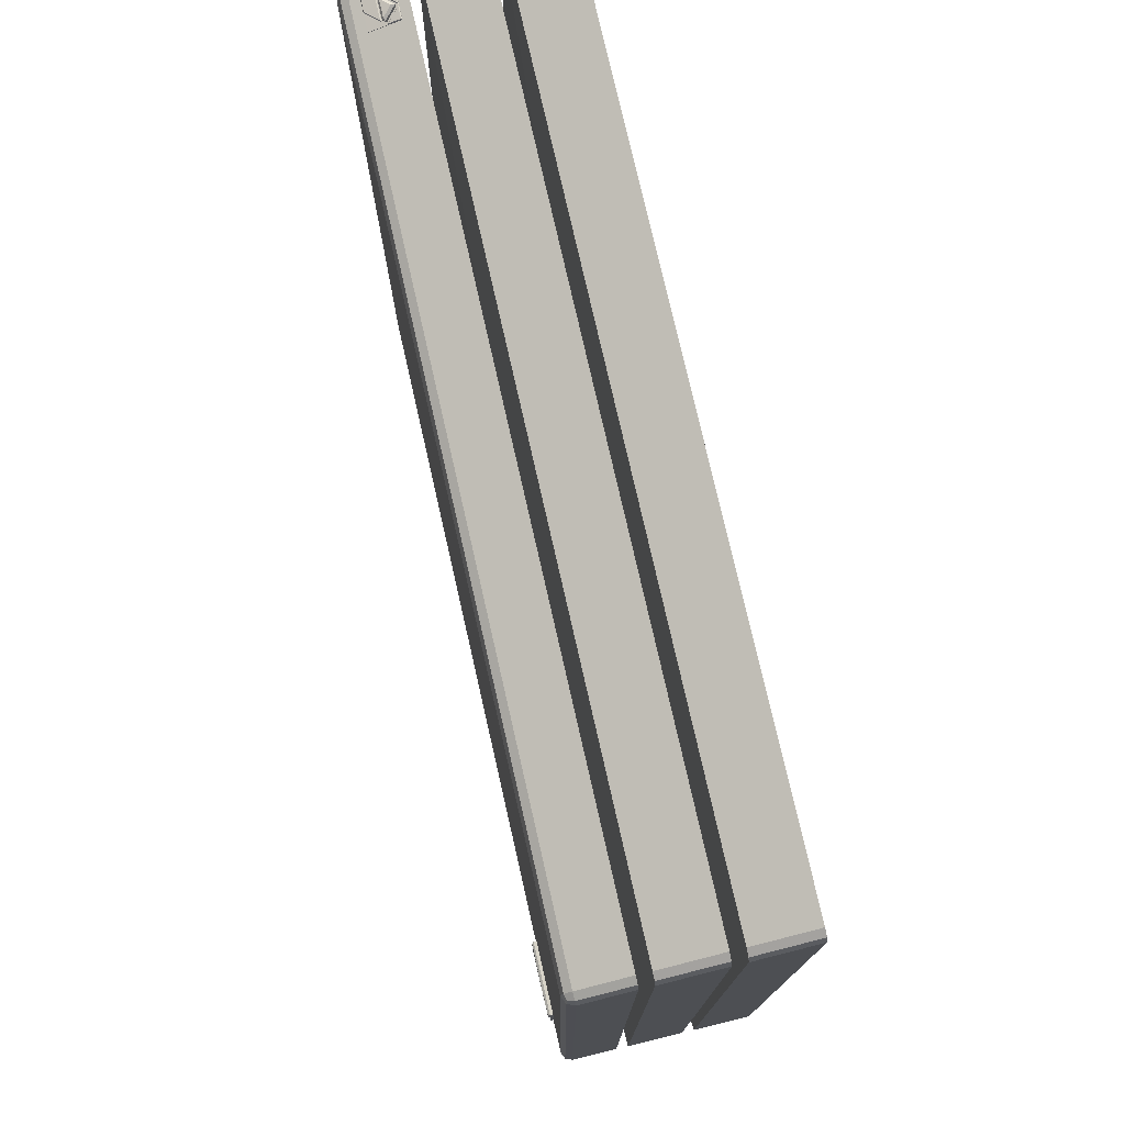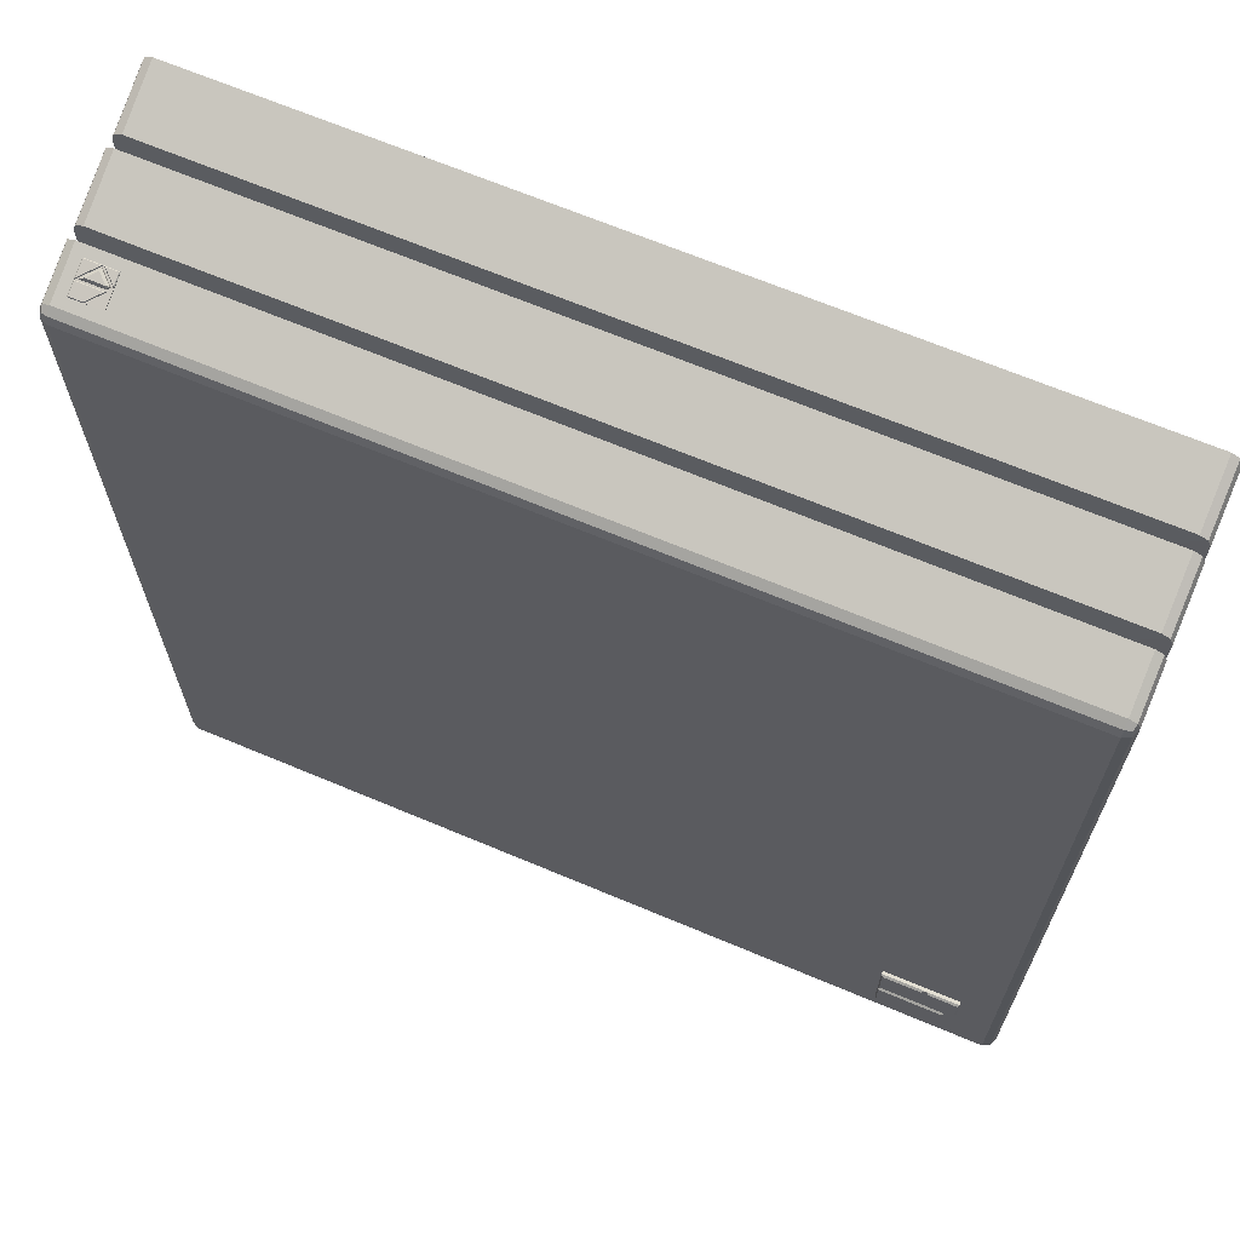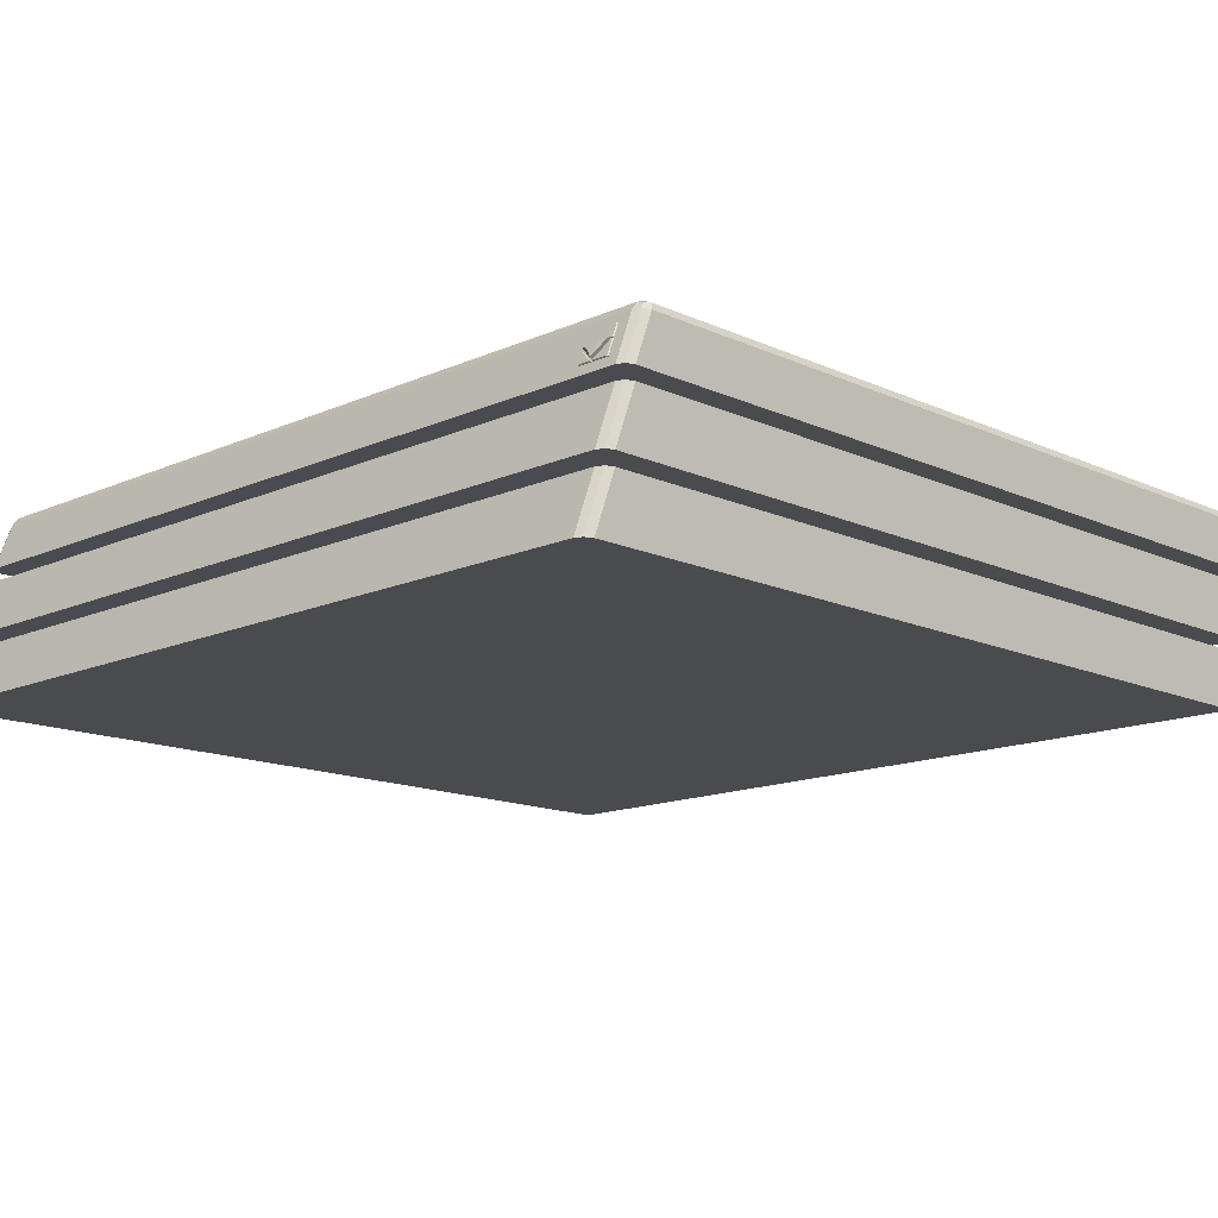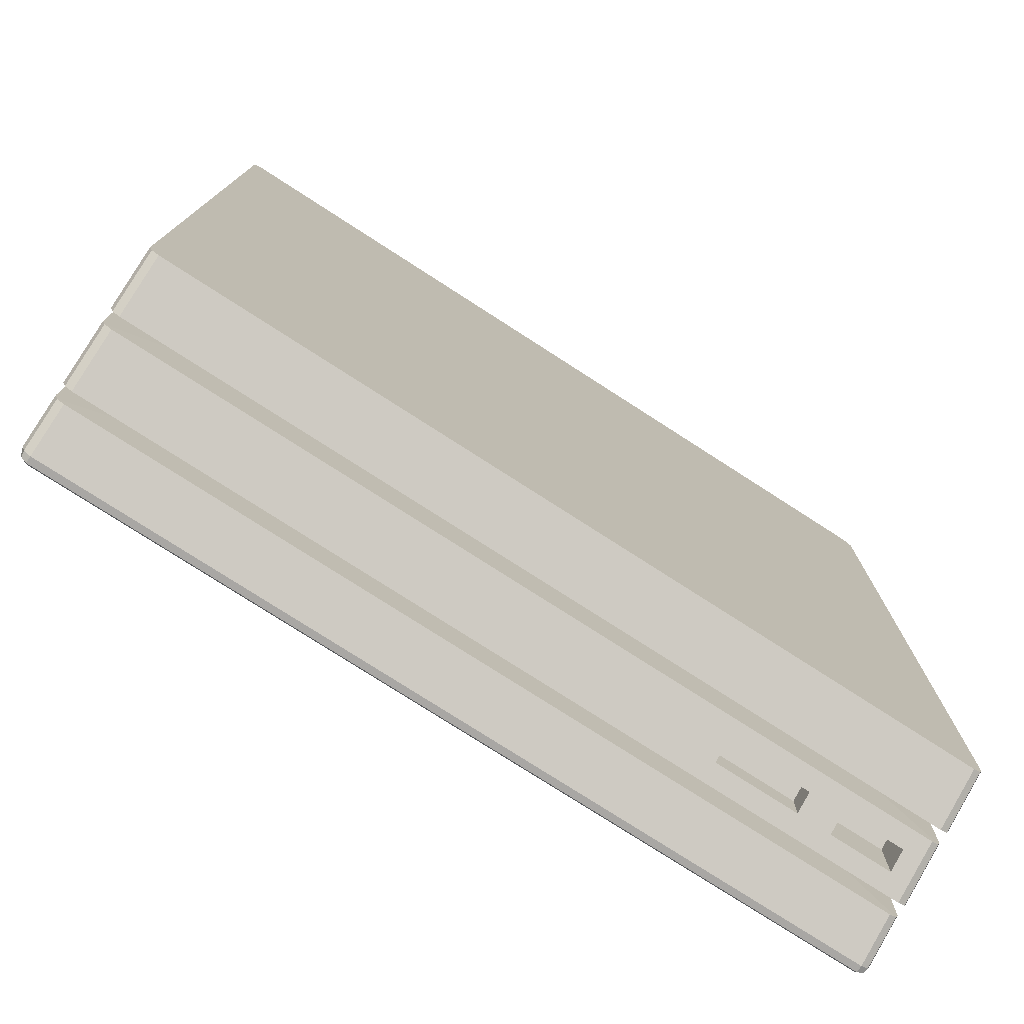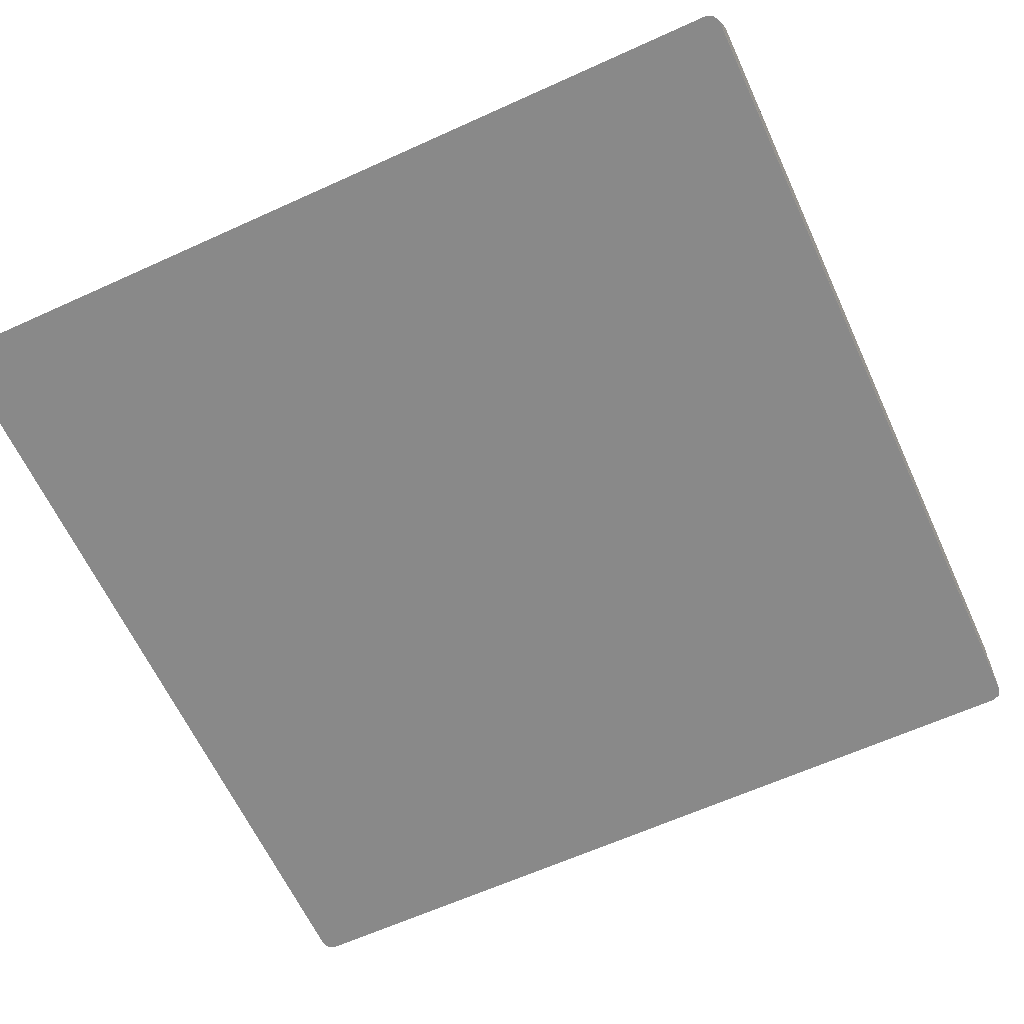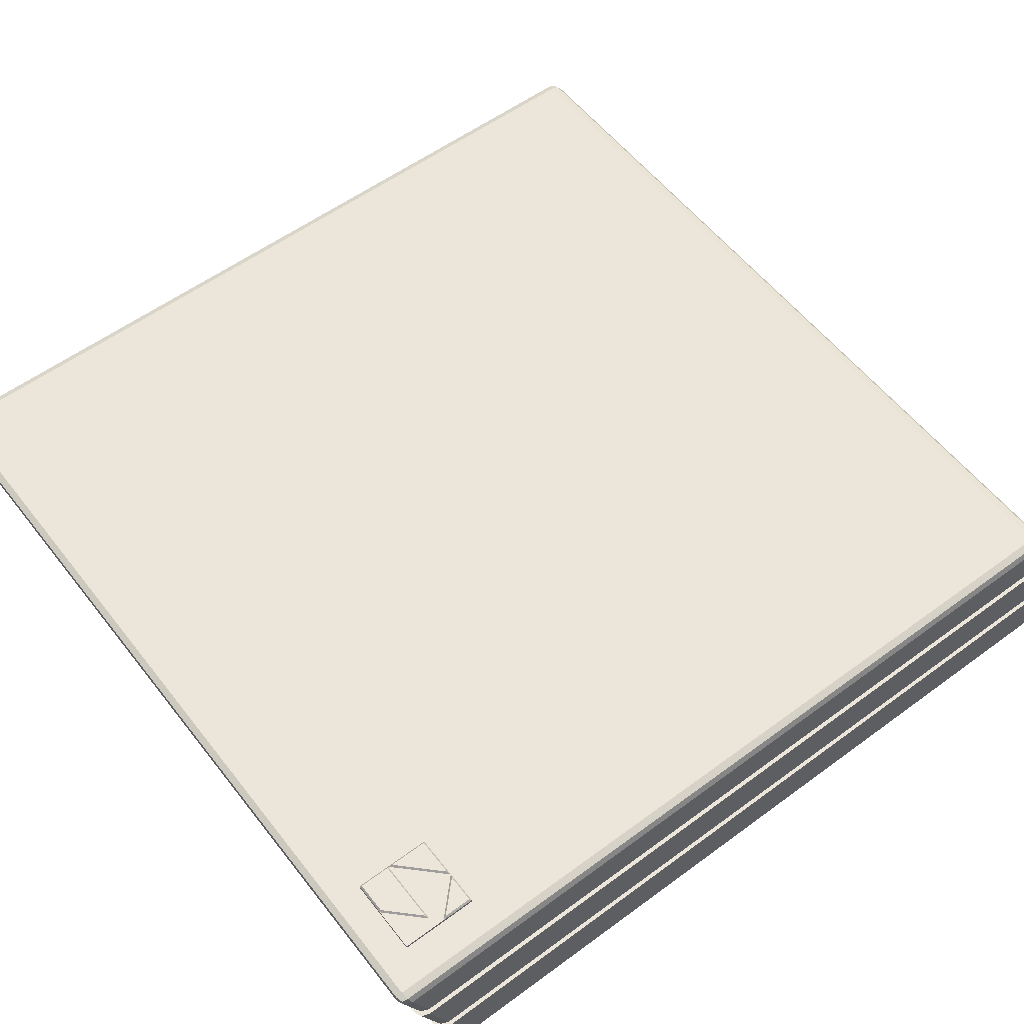
<metadata>
{"format":"obj","ext":"obj","renderer":"f3d","projection":"perspective","resolution":1024,"background":"white","views":[{"elev":76.5,"azim":-102.8,"up":"+Z"},{"elev":67.0,"azim":-157.1,"up":"+Z"},{"elev":-14.0,"azim":44.7,"up":"+Y"},{"elev":-77.0,"azim":-32.8,"up":"+Z"},{"elev":-63.2,"azim":24.7,"up":"+Y"},{"elev":56.8,"azim":-127.5,"up":"+Y"}]}
</metadata>
<code>
o GamingSystem_Cube.014
v -0.7253 0.1114 -0.7708
v -0.7253 0.1114 0.666
v 0.7115 0.1114 -0.7708
v 0.7115 0.1114 0.666
v -0.7253 0.05858 -0.7708
v -0.7253 0.05858 0.666
v 0.7115 0.05858 -0.7708
v 0.7115 0.05858 0.666
v -0.7253 -0.4702 -0.5945
v -0.7253 -0.4702 0.8423
v 0.7115 -0.4702 -0.5945
v 0.7115 -0.4702 0.8423
v -0.7253 -0.5231 -0.5945
v -0.7253 -0.5231 0.8423
v 0.7115 -0.5231 -0.5945
v 0.7115 -0.5231 0.8423
v -3.448 0.1379 3.473
v -3.532 0.1379 3.383
v -3.473 0.1373 3.413
v -3.508 0.1379 3.447
v -3.448 0.5354 3.326
v -3.532 0.5301 3.238
v -3.448 0.5923 3.281
v -3.497 0.5799 3.273
v -3.508 0.5886 3.219
v -3.508 0.5328 3.299
v -3.532 0.1379 -3.488
v -3.448 0.1379 -3.578
v -3.473 0.1373 -3.518
v -3.508 0.1379 -3.551
v -3.448 0.5354 -3.725
v -3.532 0.5301 -3.633
v -3.448 0.5923 -3.722
v -3.497 0.5799 -3.704
v -3.508 0.5328 -3.696
v -3.508 0.5886 -3.657
v 3.518 0.1379 3.383
v 3.434 0.1379 3.473
v 3.459 0.1373 3.413
v 3.494 0.1379 3.447
v 3.434 0.5354 3.326
v 3.518 0.5301 3.238
v 3.434 0.5923 3.281
v 3.483 0.5799 3.273
v 3.494 0.5328 3.299
v 3.494 0.5886 3.219
v 3.434 0.1379 -3.578
v 3.518 0.1379 -3.488
v 3.459 0.1373 -3.518
v 3.494 0.1379 -3.551
v 3.518 0.5301 -3.633
v 3.434 0.5354 -3.725
v 3.494 0.5886 -3.657
v 3.483 0.5799 -3.704
v 3.494 0.5328 -3.696
v 3.434 0.5923 -3.722
v -3.448 0.03213 -3.578
v -3.532 0.03213 -3.488
v -3.473 0.03269 -3.518
v -3.508 0.03213 -3.551
v -3.532 0.03213 3.383
v -3.448 0.03213 3.473
v -3.473 0.03269 3.413
v -3.508 0.03213 3.447
v 3.518 0.03213 -3.488
v 3.434 0.03213 -3.578
v 3.459 0.03269 -3.518
v 3.494 0.03213 -3.551
v 3.434 0.03213 3.473
v 3.518 0.03213 3.383
v 3.459 0.03269 3.413
v 3.494 0.03213 3.447
v -3.532 -0.4438 -3.312
v -3.448 -0.4438 -3.401
v -3.473 -0.4443 -3.342
v -3.508 -0.4438 -3.375
v -3.448 -0.4438 3.649
v -3.532 -0.4438 3.559
v -3.473 -0.4443 3.59
v -3.508 -0.4438 3.623
v 3.434 -0.4438 -3.401
v 3.518 -0.4438 -3.312
v 3.459 -0.4443 -3.342
v 3.494 -0.4438 -3.375
v 3.518 -0.4438 3.559
v 3.434 -0.4438 3.649
v 3.459 -0.4443 3.59
v 3.494 -0.4438 3.623
v -3.448 -0.5495 -3.401
v -3.532 -0.5495 -3.312
v -3.473 -0.549 -3.342
v -3.508 -0.5495 -3.375
v -3.532 -0.5495 3.559
v -3.448 -0.5495 3.649
v -3.473 -0.549 3.59
v -3.508 -0.5495 3.623
v 3.518 -0.5495 -3.312
v 3.434 -0.5495 -3.401
v 3.459 -0.549 -3.342
v 3.494 -0.5495 -3.375
v 3.434 -0.5495 3.649
v 3.518 -0.5495 3.559
v 3.459 -0.549 3.59
v 3.494 -0.5495 3.623
v -3.532 -1.025 -3.135
v -3.448 -1.025 -3.225
v -3.508 -1.025 -3.199
v -3.448 -1.025 3.825
v -3.532 -1.025 3.736
v -3.508 -1.025 3.799
v 3.434 -1.025 -3.225
v 3.518 -1.025 -3.135
v 3.494 -1.025 -3.199
v 3.518 -1.025 3.736
v 3.434 -1.025 3.825
v 3.494 -1.025 3.799
v -3.448 0.6143 3.212
v -3.448 0.6143 -3.67
v 3.434 0.6143 -3.67
v 3.434 0.6143 3.212
v -3.172 0.6433 -2.783
v -3.172 0.6433 -3.423
v -2.532 0.6433 -2.783
v -2.532 0.6433 -3.423
v -2.532 0.6433 -3.144
v -2.811 0.6433 -3.423
v -3.172 0.6433 -3.062
v -2.893 0.6433 -2.783
v -3.09 0.6433 -3.144
v -2.545 0.6601 -3.41
v -2.806 0.6601 -3.41
v -3.058 0.6601 -3.157
v -2.545 0.6601 -3.157
v -2.545 0.6601 -3.112
v -2.861 0.6601 -2.796
v -2.545 0.6601 -2.796
v -2.925 0.6601 -2.796
v -3.159 0.6601 -3.03
v -3.159 0.6601 -2.796
v -3.172 0.6174 -3.062
v -3.172 0.6174 -3.423
v -2.811 0.6174 -3.423
v -2.532 0.6174 -3.423
v -2.532 0.6174 -3.144
v -2.532 0.6174 -2.783
v -2.893 0.6174 -2.783
v -3.172 0.6174 -2.783
v -3.349 -0.06044 -3.543
v 3.335 -0.06044 -3.543
v 3.335 -0.3512 -3.436
v -3.349 -0.3512 -3.436
v 2.687 -0.06044 -3.543
v 2.687 -0.3512 -3.436
v 1.526 -0.06044 -3.543
v 1.526 -0.3512 -3.436
v 1.753 -0.2889 -3.459
v 1.753 -0.1227 -3.52
v 2.459 -0.1227 -3.52
v 2.459 -0.2889 -3.459
v 1.753 -0.1227 -3.263
v 1.753 -0.2889 -3.201
v 2.459 -0.2889 -3.201
v 2.459 -0.1227 -3.263
v 2.749 -0.2928 -3.457
v 2.749 -0.1188 -3.522
v 3.273 -0.1188 -3.522
v 3.273 -0.2928 -3.457
v 2.749 -0.1188 -3.08
v 2.749 -0.2928 -3.015
v 3.273 -0.2928 -3.015
v 3.273 -0.1188 -3.08
v 3.092 0.2169 3.449
v 3.092 0.459 3.36
v 3.35 0.2169 3.449
v 3.35 0.459 3.36
v 3.35 0.3534 3.399
v 3.237 0.459 3.36
v 3.092 0.3224 3.41
v 3.204 0.2169 3.449
v 3.125 0.3534 3.399
v 3.344 0.4563 3.369
v 3.239 0.4563 3.369
v 3.138 0.3608 3.403
v 3.344 0.3608 3.403
v 3.344 0.3436 3.41
v 3.217 0.2242 3.453
v 3.344 0.2242 3.453
v 3.191 0.2242 3.453
v 3.097 0.3126 3.421
v 3.097 0.2242 3.453
v 3.092 0.3189 3.4
v 3.092 0.4554 3.351
v 3.237 0.4554 3.351
v 3.35 0.4554 3.351
v 3.35 0.3499 3.389
v 3.35 0.2133 3.439
v 3.204 0.2133 3.439
v 3.092 0.2133 3.439
v 3.111 0.3224 3.41
v 3.204 0.2343 3.442
v 3.318 0.3411 3.403
v 3.13 0.3411 3.403
v 3.111 0.3304 3.432
v 3.204 0.2422 3.464
v 3.13 0.349 3.425
v 3.318 0.349 3.425
v 3.135 0.3358 3.447
v 3.204 0.2705 3.471
v 3.276 0.3383 3.446
v 3.137 0.3383 3.446
f 38 41 21 17
f 29 28 47 49 3 1
f 61 58 73 78
f 39 38 17 19 2 4
f 87 86 77 79 10 12
f 28 31 52 47
f 67 66 57 59 5 7
f 89 98 111 106
f 63 62 69 71 8 6
f 75 74 81 83 11 9
f 148 154 155 151
f 79 78 73 75 9 10
f 59 58 61 63 6 5
f 71 70 65 67 7 8
f 103 102 97 99 15 16
f 49 48 37 39 4 3
f 101 94 108 115
f 95 94 101 103 16 14
f 105 107 106 111 113 112 114 116 115 108 110 109
f 99 98 89 91 13 15
f 2 1 5 6
f 3 4 8 7
f 4 2 6 8
f 1 3 7 5
f 11 12 16 15
f 10 9 13 14
f 12 10 14 16
f 9 11 15 13
f 65 70 85 82
f 91 90 93 95 14 13
f 48 51 42 37
f 93 90 105 109
f 18 22 32 27
f 69 62 77 86
f 97 102 114 112
f 83 82 85 87 12 11
f 17 20 19
f 20 18 19
f 21 23 24 26
f 117 25 24 23
f 22 26 24 25
f 27 30 29
f 30 28 29
f 118 33 34 36
f 31 35 34 33
f 32 36 34 35
f 37 40 39
f 40 38 39
f 120 43 44 46
f 41 45 44 43
f 42 46 44 45
f 47 50 49
f 50 48 49
f 119 53 54 56
f 51 55 54 53
f 52 56 54 55
f 57 60 59
f 60 58 59
f 61 64 63
f 64 62 63
f 65 68 67
f 68 66 67
f 69 72 71
f 72 70 71
f 73 76 75
f 76 74 75
f 77 80 79
f 80 78 79
f 81 84 83
f 84 82 83
f 85 88 87
f 88 86 87
f 89 92 91
f 92 90 91
f 93 96 95
f 96 94 95
f 97 100 99
f 100 98 99
f 101 104 103
f 104 102 103
f 17 21 26 20
f 20 26 22 18
f 117 118 36 25
f 25 36 32 22
f 31 28 30 35
f 35 30 27 32
f 118 119 56 33
f 33 56 52 31
f 51 48 50 55
f 55 50 47 52
f 119 120 46 53
f 53 46 42 51
f 41 38 40 45
f 45 40 37 42
f 120 117 23 43
f 43 23 21 41
f 65 82 84 68
f 68 84 81 66
f 73 58 60 76
f 76 60 57 74
f 69 86 88 72
f 72 88 85 70
f 77 62 64 80
f 80 64 61 78
f 93 109 110 96
f 96 110 108 94
f 114 102 104 116
f 116 104 101 115
f 97 112 113 100
f 100 113 111 98
f 105 90 92 107
f 107 92 89 106
f 19 18 27 29 1 2
f 117 120 119 118
f 130 131 132 133
f 134 135 136
f 137 138 139
f 127 129 126 122
f 127 128 125 129
f 124 126 131 130
f 126 129 132 131
f 129 125 133 132
f 125 124 130 133
f 125 128 135 134
f 128 123 136 135
f 123 125 134 136
f 128 127 138 137
f 127 121 139 138
f 121 128 137 139
f 123 128 146 145
f 140 141 142 143 144 145 146 147
f 122 126 142 141
f 128 121 147 146
f 126 124 143 142
f 121 127 140 147
f 124 125 144 143
f 125 123 145 144
f 127 122 141 140
f 57 66 149 152 154 148
f 66 81 150 149
f 81 74 151 155 153 150
f 74 57 148 151
f 166 167 170 171
f 157 158 163 160
f 155 154 157 156
f 154 152 158 157
f 152 153 159 158
f 153 155 156 159
f 161 160 163 162
f 156 157 160 161
f 158 159 162 163
f 159 156 161 162
f 153 152 165 164
f 152 149 166 165
f 149 150 167 166
f 150 153 164 167
f 169 168 171 170
f 167 164 169 170
f 165 166 171 168
f 164 165 168 169
f 181 182 183 184
f 185 186 187
f 188 189 190
f 178 180 177 173
f 200 201 206 204
f 175 177 182 181
f 177 180 183 182
f 180 176 184 183
f 176 175 181 184
f 176 179 186 185
f 179 174 187 186
f 174 176 185 187
f 179 178 189 188
f 178 172 190 189
f 172 179 188 190
f 174 179 197 196
f 191 192 193 194 195 196 197 198
f 173 177 193 192
f 179 172 198 197
f 177 175 194 193
f 172 178 191 198
f 175 176 195 194
f 176 174 196 195
f 178 173 192 191
f 178 179 200 199
f 179 176 201 200
f 176 180 202 201
f 180 178 199 202
f 207 208 209 210
f 199 200 204 203
f 201 202 205 206
f 202 199 203 205
f 203 204 208 207
f 204 206 209 208
f 206 205 210 209
f 205 203 207 210

</code>
